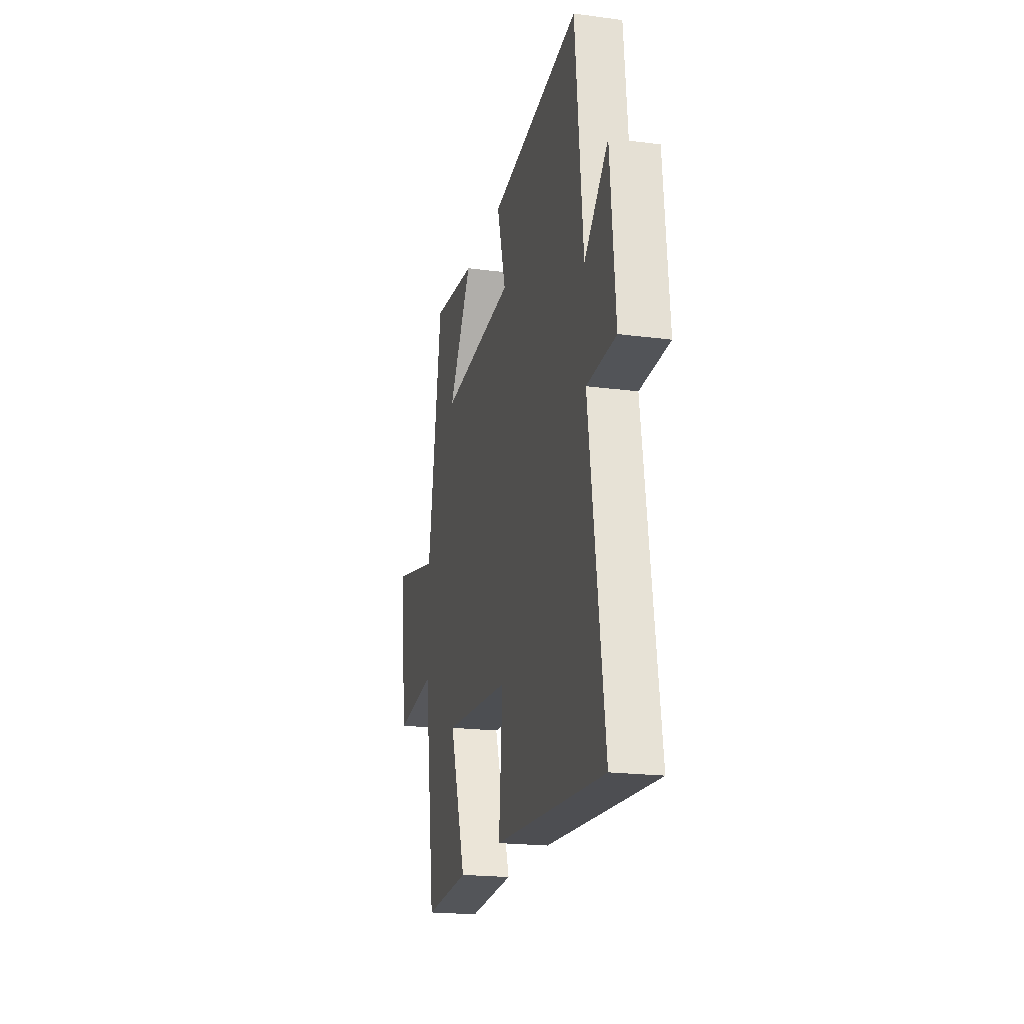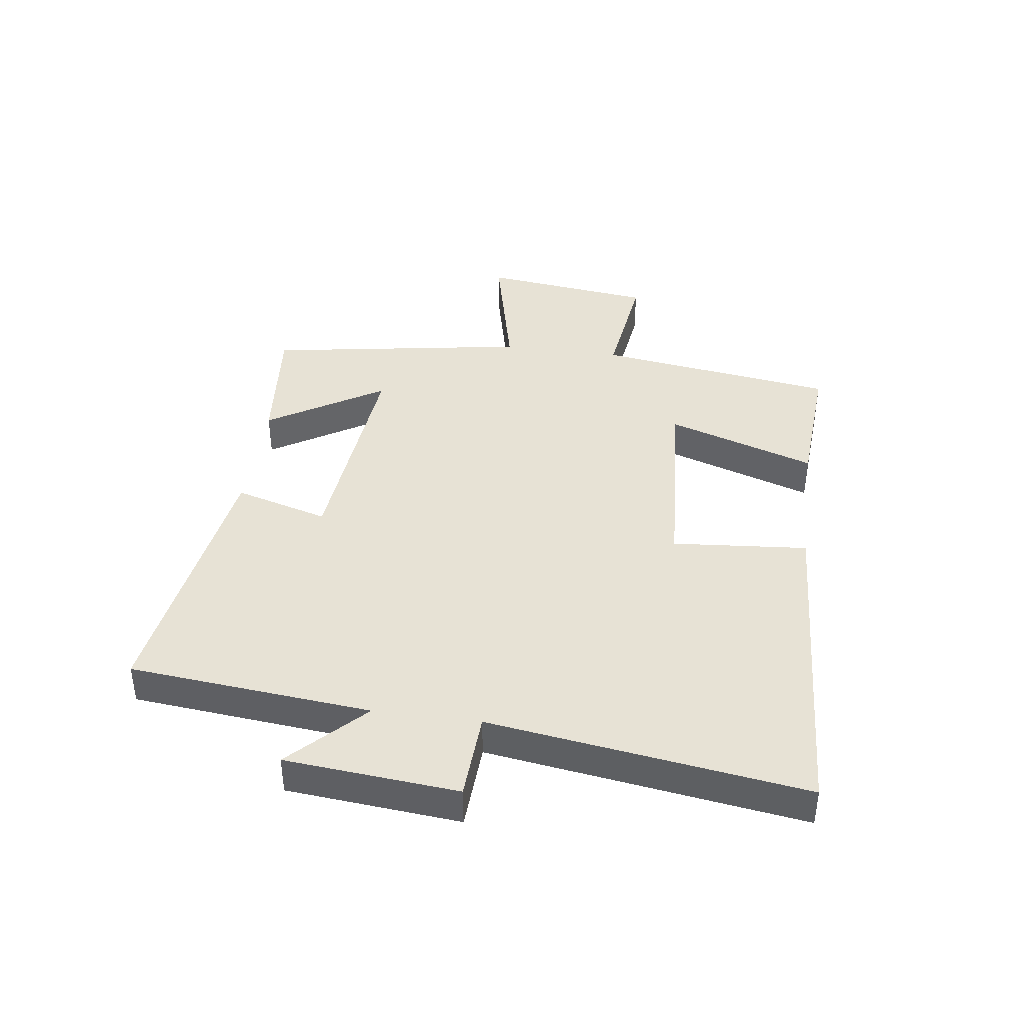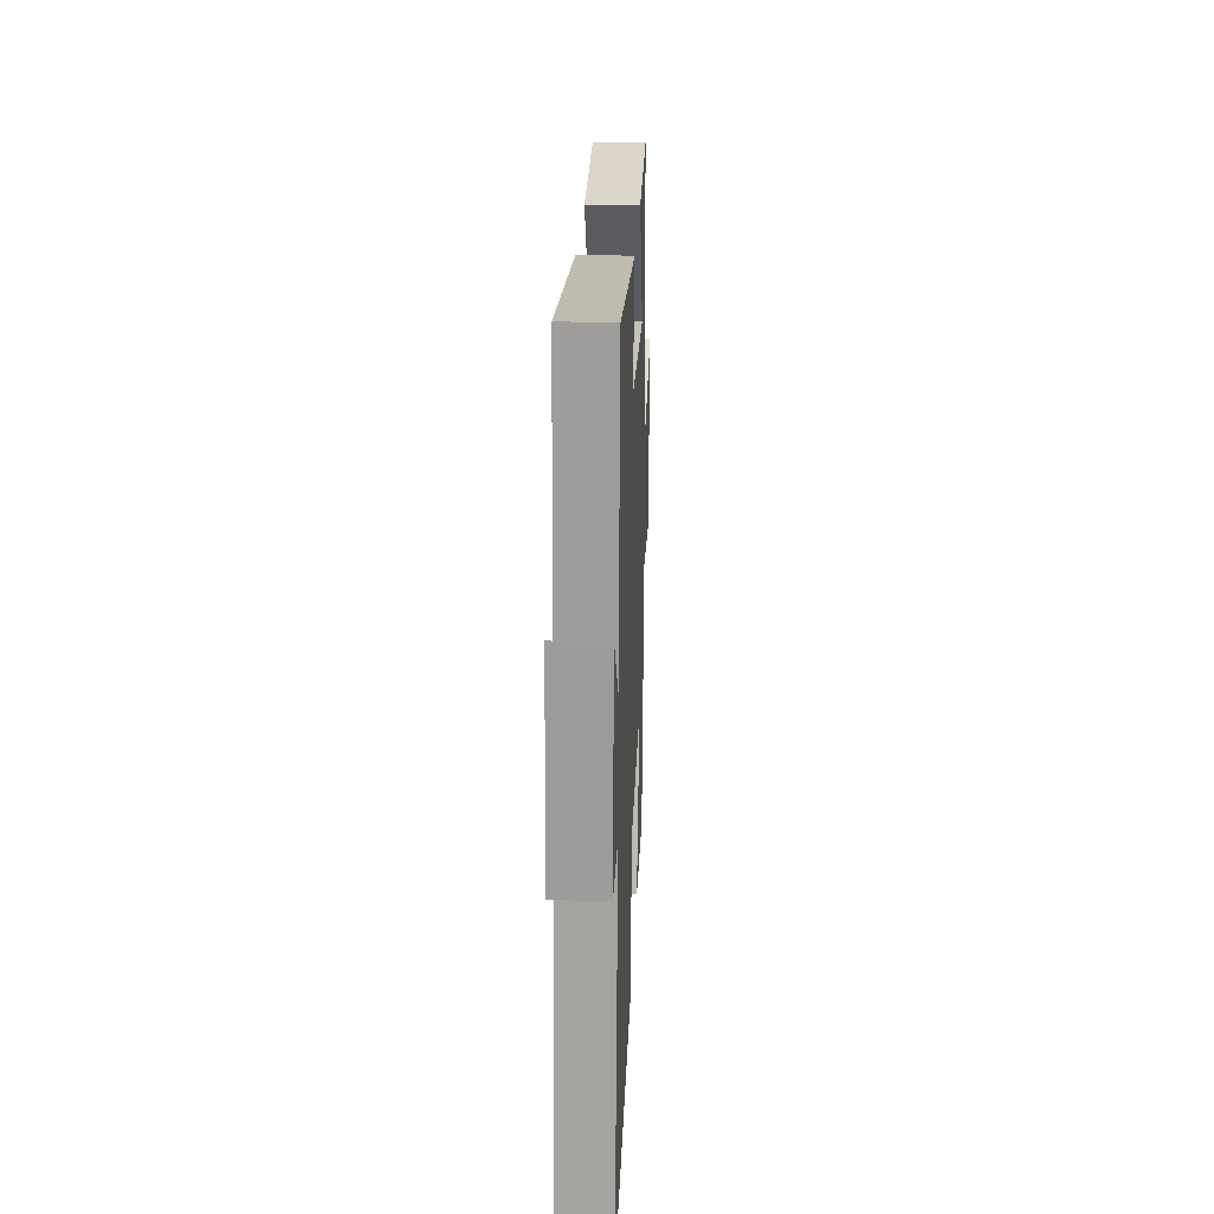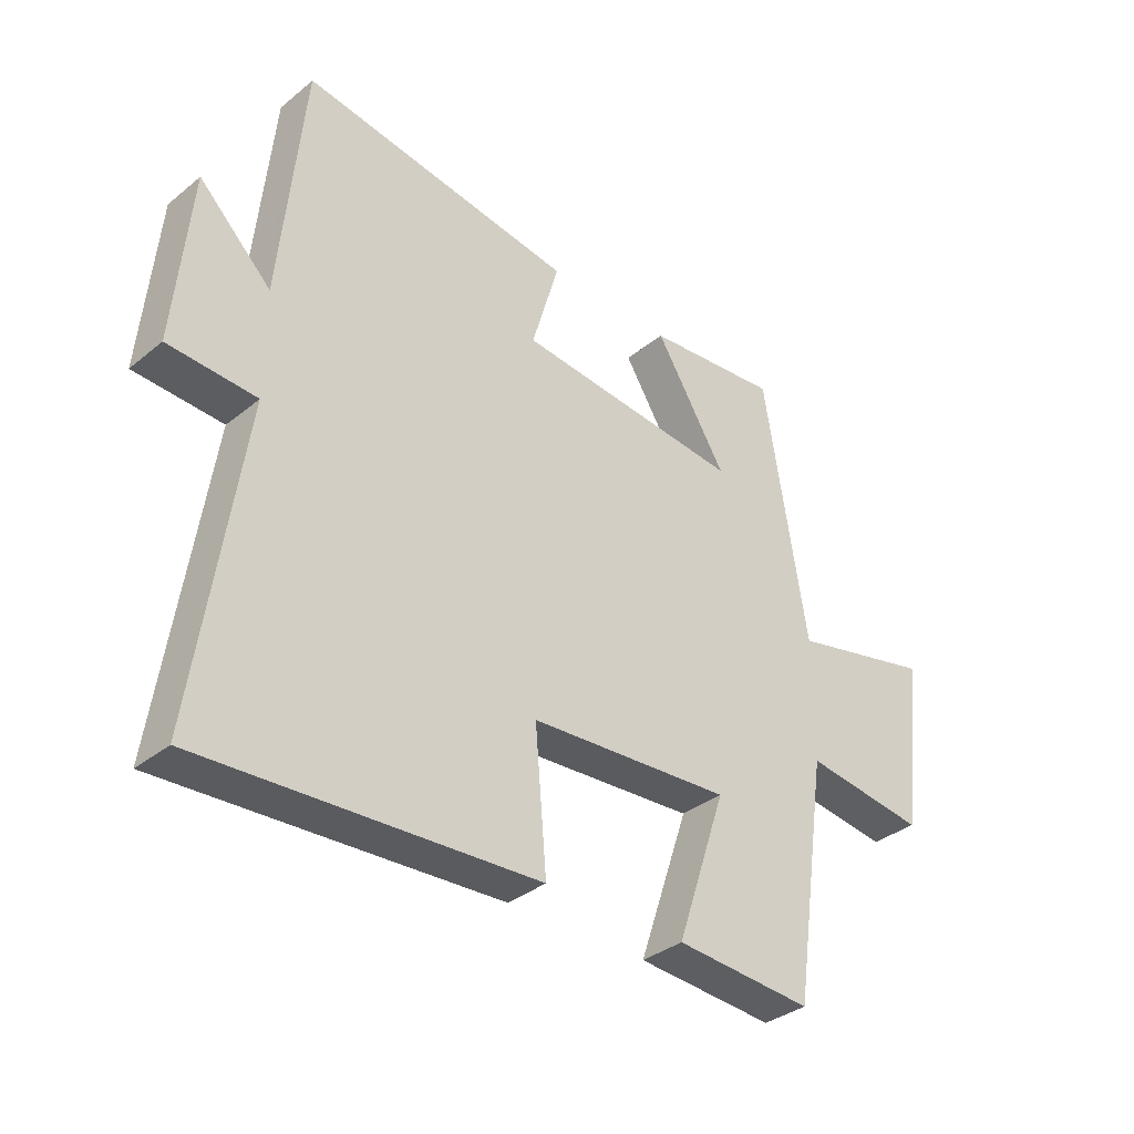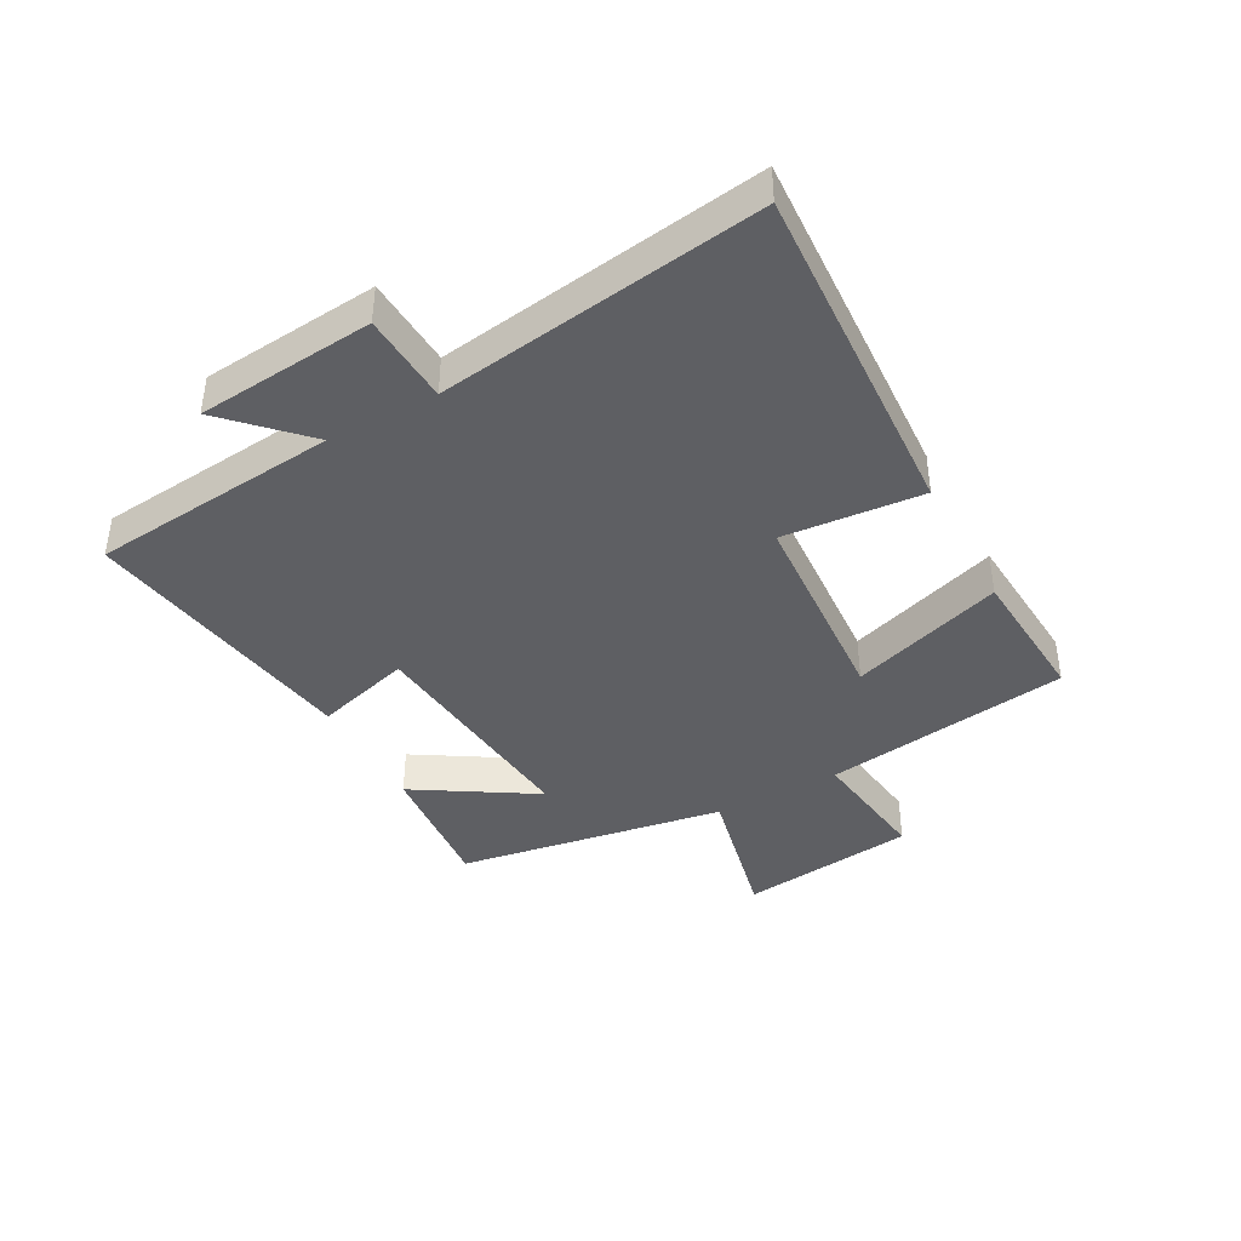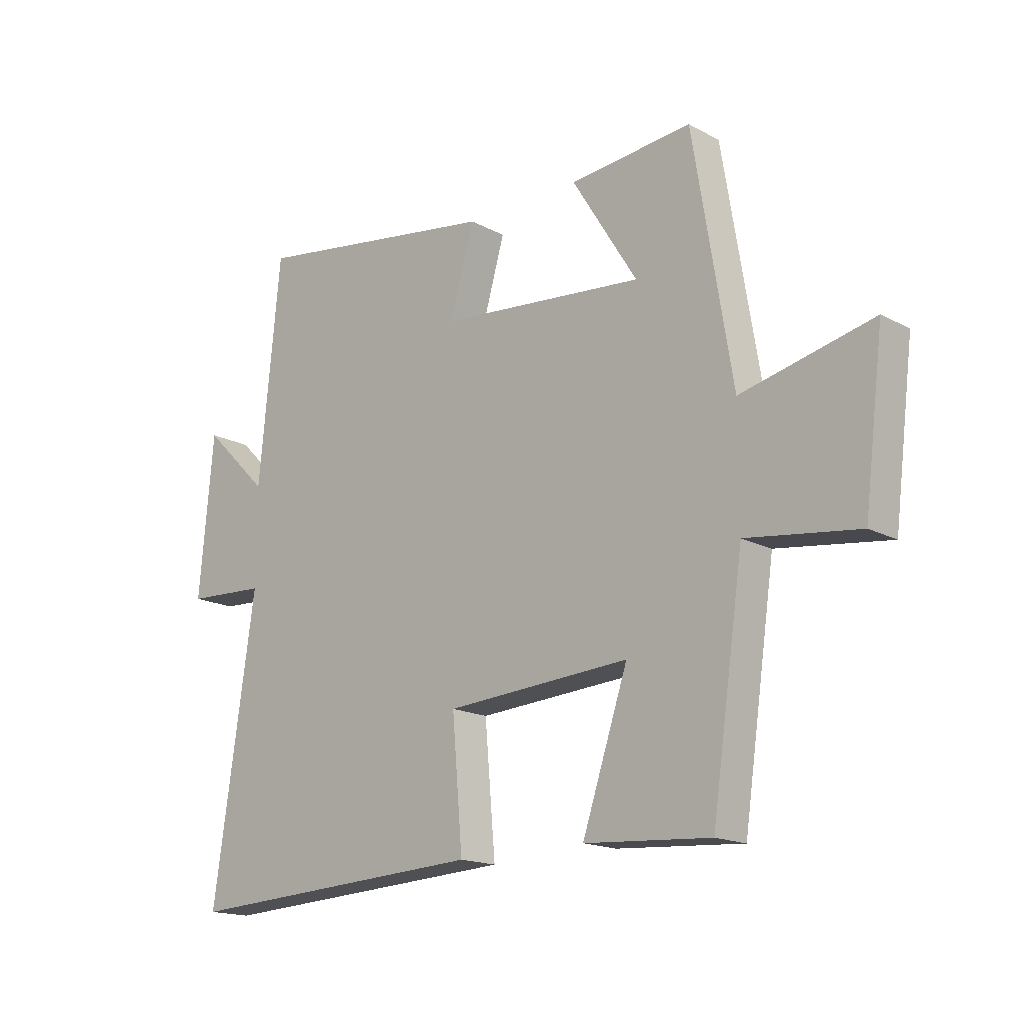
<metadata>
{"format":"obj","ext":"obj","renderer":"f3d","projection":"perspective","resolution":1024,"background":"white","views":[{"elev":-20.2,"azim":76.4,"up":"+Z"},{"elev":40.5,"azim":97.7,"up":"+Y"},{"elev":24.6,"azim":92.4,"up":"+Z"},{"elev":-34.9,"azim":137.0,"up":"+Z"},{"elev":-40.8,"azim":118.6,"up":"+Y"},{"elev":-16.8,"azim":-137.1,"up":"+Z"}]}
</metadata>
<code>
v -0.429 0.07 0.521
v -0.206 0.07 0.5
v -0.325 0.07 0.308
v 0.051 0.07 0.344
v 0.006 0.07 0.5
v 0.461 0.07 0.57
v 0.5 0.07 0.169
v 0.62 0.07 0.287
v 0.646 0.07 0.001
v 0.5 0.07 -0.007
v 0.576 0.07 -0.53
v 0.021 0.07 -0.5
v 0.04 0.07 -0.275
v -0.296 0.07 -0.253
v -0.213 0.07 -0.5
v -0.442 0.07 -0.516
v -0.5 0.07 -0.118
v -0.703 0.07 -0.145
v -0.739 0.07 0.141
v -0.5 0.07 0.086
v -0.429 0 0.521
v -0.206 0 0.5
v -0.325 0 0.308
v 0.051 0 0.344
v 0.006 0 0.5
v 0.461 0 0.57
v 0.5 0 0.169
v 0.62 0 0.287
v 0.646 0 0.001
v 0.5 0 -0.007
v 0.576 0 -0.53
v 0.021 0 -0.5
v 0.04 0 -0.275
v -0.296 0 -0.253
v -0.213 0 -0.5
v -0.442 0 -0.516
v -0.5 0 -0.118
v -0.703 0 -0.145
v -0.739 0 0.141
v -0.5 0 0.086
f 17 18 19 20
f 16 17 20
f 15 16 20
f 14 15 20
f 13 14 20
f 10 11 12 13
f 10 13 20
f 7 8 9 10
f 6 7 10
f 5 6 10
f 4 5 10
f 3 4 10 20
f 1 2 3 20
f 40 39 38 37
f 40 37 36
f 40 36 35
f 40 35 34
f 40 34 33
f 33 32 31 30
f 40 33 30
f 30 29 28 27
f 30 27 26
f 30 26 25
f 30 25 24
f 40 30 24 23
f 40 23 22 21
f 1 21 22 2
f 2 22 23 3
f 3 23 24 4
f 4 24 25 5
f 5 25 26 6
f 6 26 27 7
f 7 27 28 8
f 8 28 29 9
f 9 29 30 10
f 10 30 31 11
f 11 31 32 12
f 12 32 33 13
f 13 33 34 14
f 14 34 35 15
f 15 35 36 16
f 16 36 37 17
f 17 37 38 18
f 18 38 39 19
f 19 39 40 20
f 20 40 21 1

</code>
